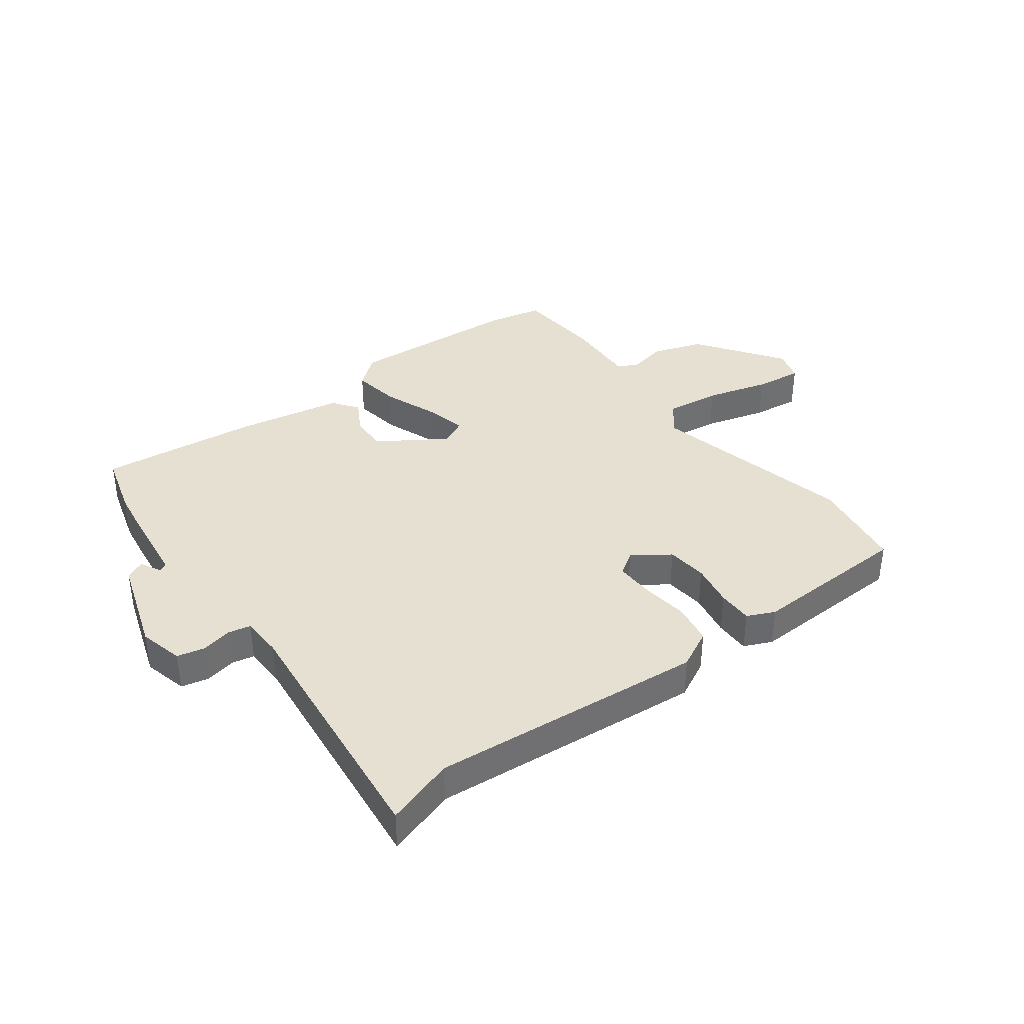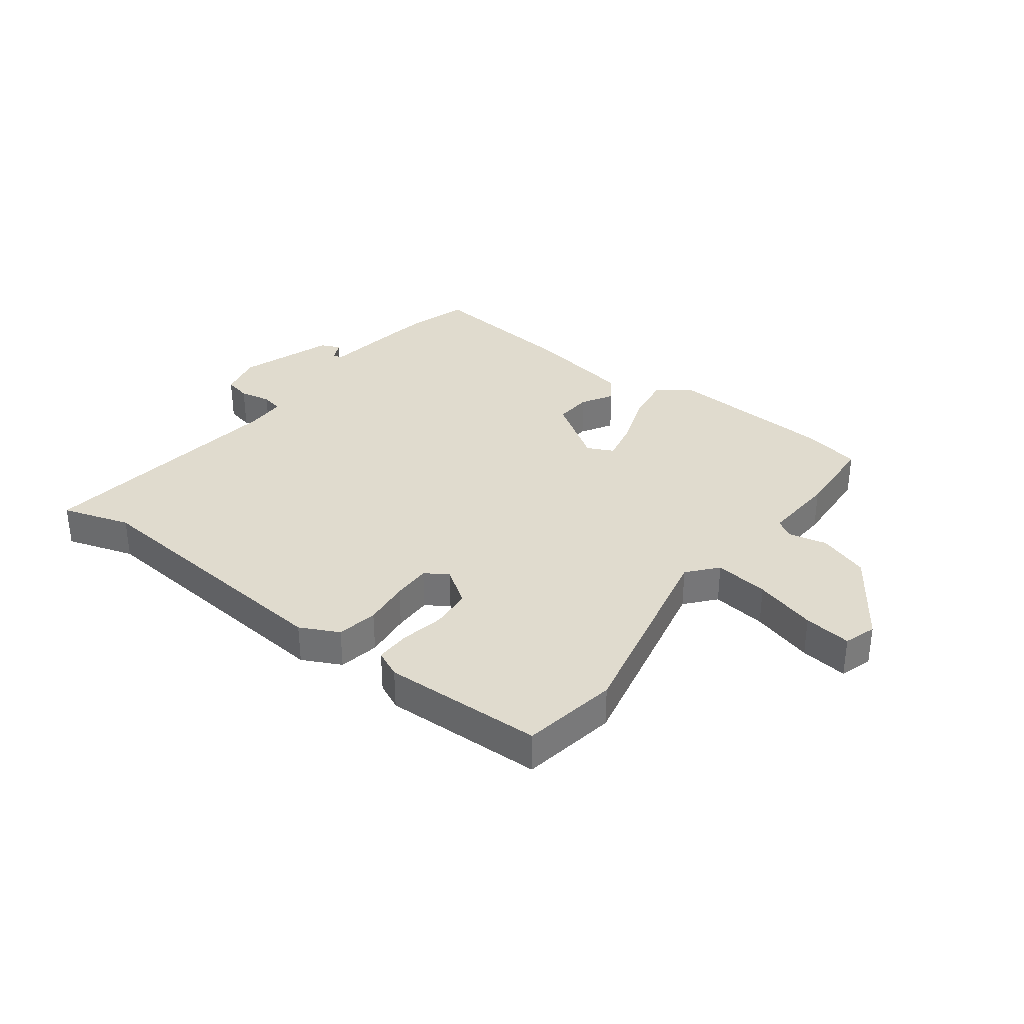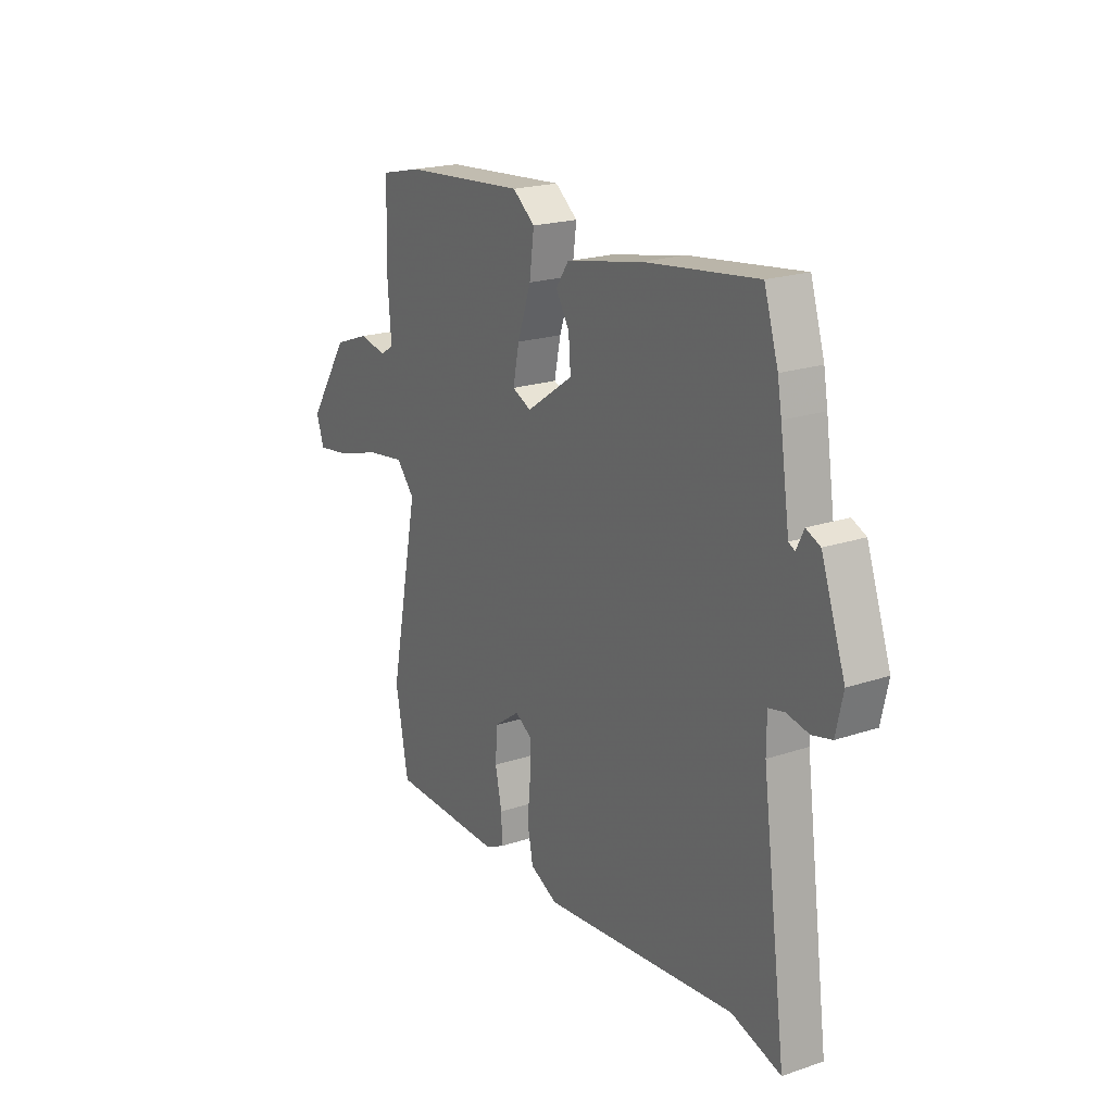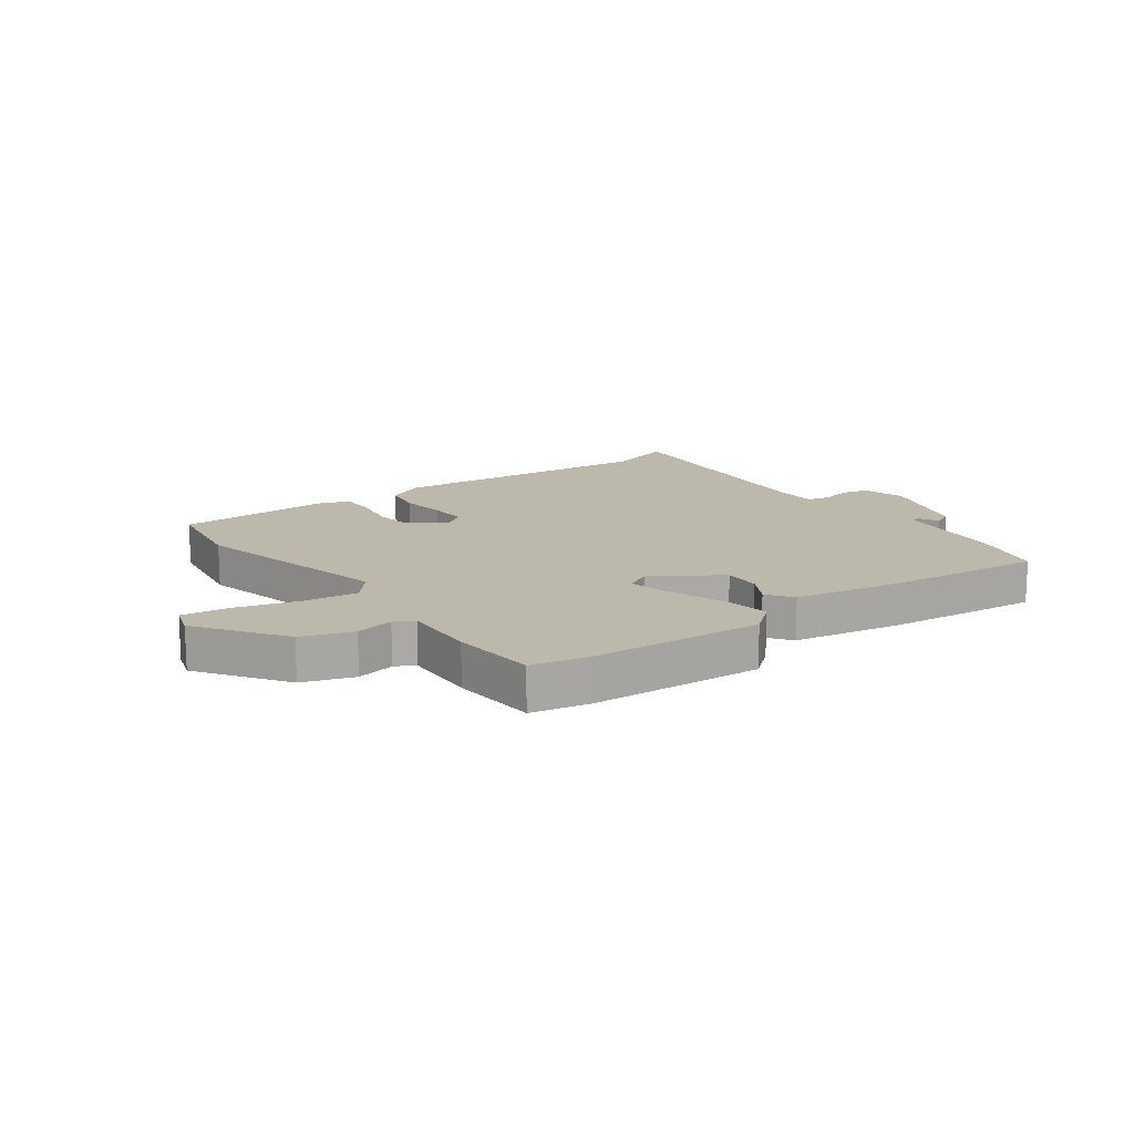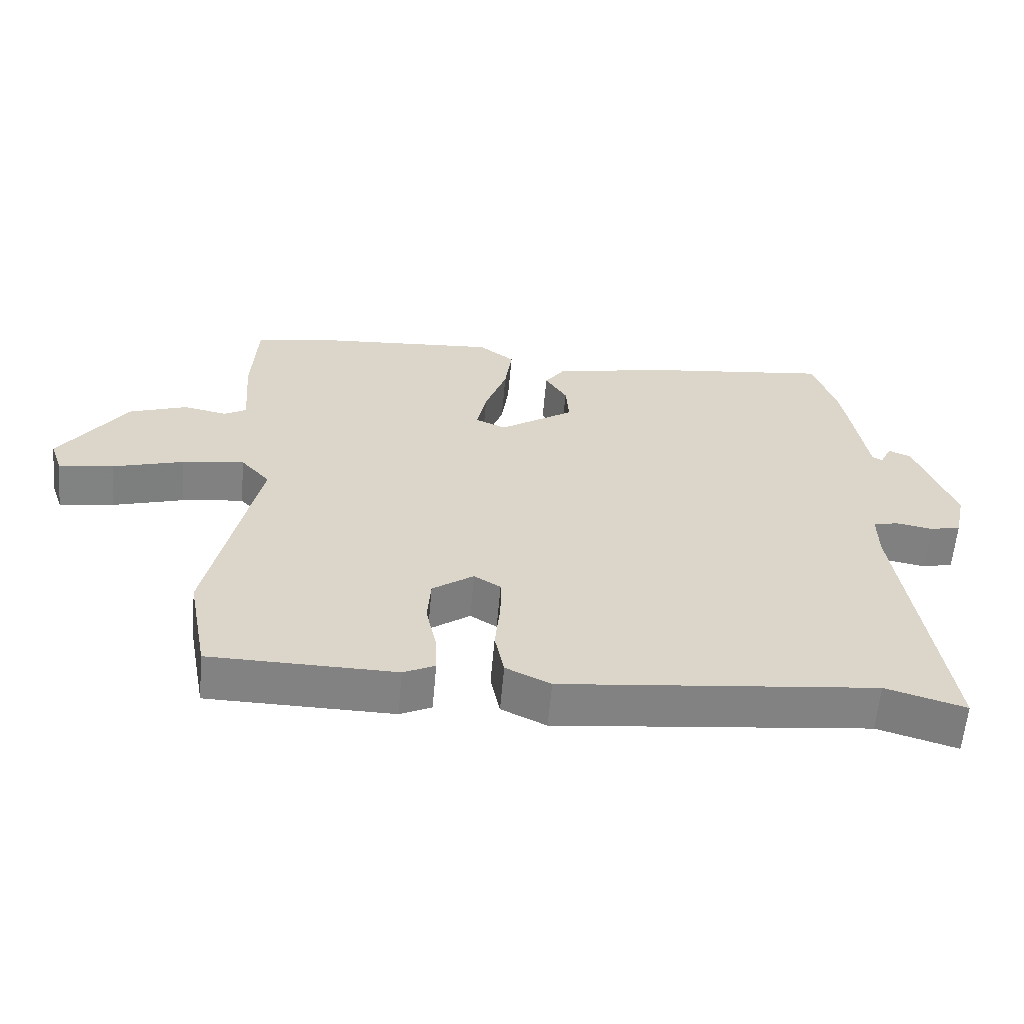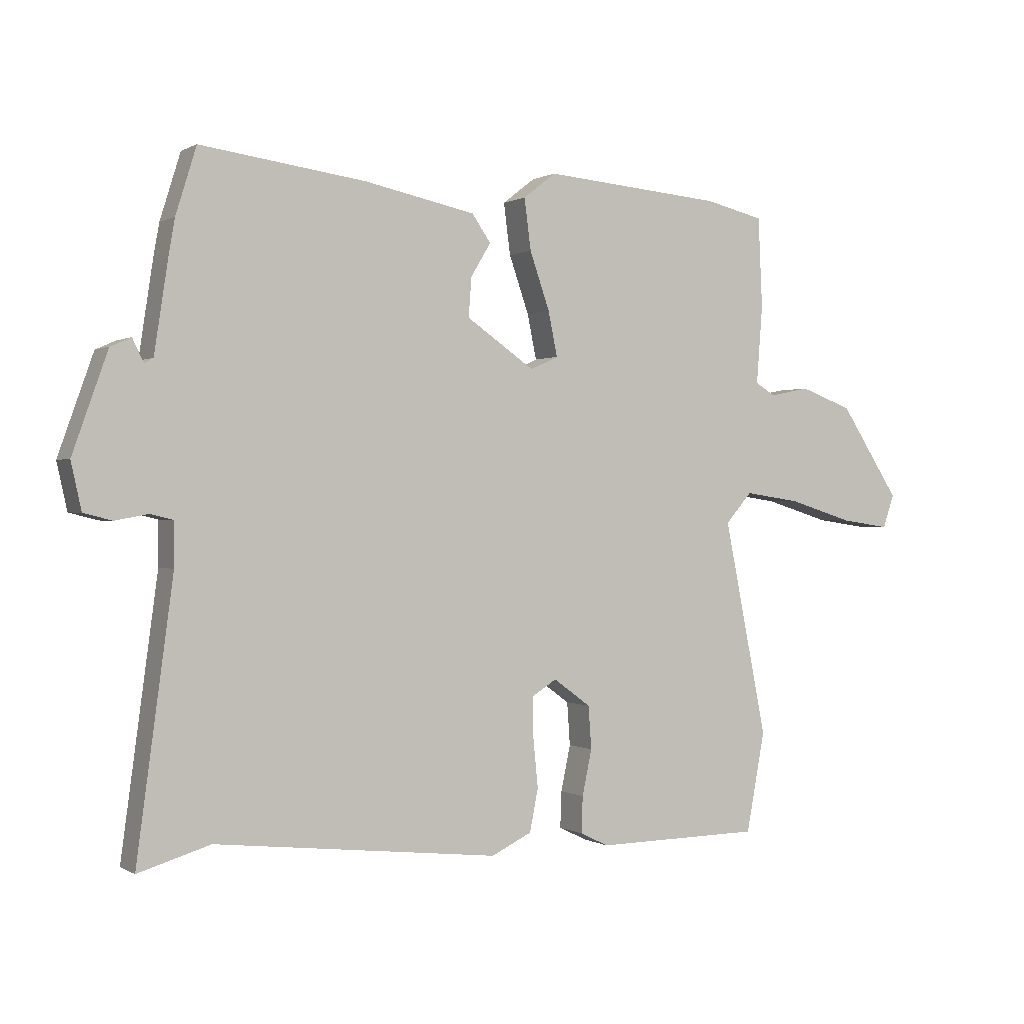
<metadata>
{"format":"obj","ext":"obj","renderer":"f3d","projection":"perspective","resolution":1024,"background":"white","views":[{"elev":37.6,"azim":141.8,"up":"+Y"},{"elev":33.5,"azim":-143.9,"up":"+Y"},{"elev":20.9,"azim":59.0,"up":"+Z"},{"elev":14.8,"azim":-37.7,"up":"+Y"},{"elev":-60.9,"azim":-5.1,"up":"+Z"},{"elev":0.3,"azim":151.8,"up":"+Z"}]}
</metadata>
<code>
v -0.493 0.07 -0.538
v -0.524 0.07 -0.373
v -0.452 0.07 -0.017
v -0.496 0.07 0.033
v -0.59 0.07 0.019
v -0.697 0.07 -0.014
v -0.779 0.07 -0.026
v -0.798 0.07 0.029
v -0.698 0.07 0.18
v -0.611 0.07 0.212
v -0.544 0.07 0.199
v -0.511 0.07 0.219
v -0.521 0.07 0.348
v -0.514 0.07 0.497
v -0.416 0.07 0.52
v -0.118 0.07 0.545
v -0.064 0.07 0.503
v -0.075 0.07 0.419
v -0.108 0.07 0.324
v -0.123 0.07 0.251
v -0.077 0.07 0.23
v 0.036 0.07 0.308
v 0.031 0.07 0.373
v -0.002 0.07 0.427
v 0.029 0.07 0.472
v 0.213 0.07 0.51
v 0.486 0.07 0.546
v 0.52 0.07 0.437
v 0.53 0.07 0.38
v 0.553 0.07 0.229
v 0.568 0.07 0.221
v 0.586 0.07 0.258
v 0.62 0.07 0.243
v 0.678 0.07 0.08
v 0.661 0.07 0.003
v 0.614 0.07 -0.009
v 0.56 0.07 0.001
v 0.522 0.07 -0.008
v 0.522 0.07 -0.08
v 0.582 0.07 -0.524
v 0.463 0.07 -0.489
v -0.007 0.07 -0.542
v -0.074 0.07 -0.51
v -0.088 0.07 -0.44
v -0.08 0.07 -0.359
v -0.08 0.07 -0.292
v -0.12 0.07 -0.267
v -0.182 0.07 -0.312
v -0.187 0.07 -0.383
v -0.171 0.07 -0.458
v -0.169 0.07 -0.518
v -0.216 0.07 -0.541
v -0.493 0 -0.538
v -0.524 0 -0.373
v -0.452 0 -0.017
v -0.496 0 0.033
v -0.59 0 0.019
v -0.697 0 -0.014
v -0.779 0 -0.026
v -0.798 0 0.029
v -0.698 0 0.18
v -0.611 0 0.212
v -0.544 0 0.199
v -0.511 0 0.219
v -0.521 0 0.348
v -0.514 0 0.497
v -0.416 0 0.52
v -0.118 0 0.545
v -0.064 0 0.503
v -0.075 0 0.419
v -0.108 0 0.324
v -0.123 0 0.251
v -0.077 0 0.23
v 0.036 0 0.308
v 0.031 0 0.373
v -0.002 0 0.427
v 0.029 0 0.472
v 0.213 0 0.51
v 0.486 0 0.546
v 0.52 0 0.437
v 0.53 0 0.38
v 0.553 0 0.229
v 0.568 0 0.221
v 0.586 0 0.258
v 0.62 0 0.243
v 0.678 0 0.08
v 0.661 0 0.003
v 0.614 0 -0.009
v 0.56 0 0.001
v 0.522 0 -0.008
v 0.522 0 -0.08
v 0.582 0 -0.524
v 0.463 0 -0.489
v -0.007 0 -0.542
v -0.074 0 -0.51
v -0.088 0 -0.44
v -0.08 0 -0.359
v -0.08 0 -0.292
v -0.12 0 -0.267
v -0.182 0 -0.312
v -0.187 0 -0.383
v -0.171 0 -0.458
v -0.169 0 -0.518
v -0.216 0 -0.541
f 49 50 51 52
f 48 49 52 1
f 42 43 44 45
f 41 42 45 46
f 39 40 41 46
f 38 39 46 47
f 34 35 36 37
f 34 37 38
f 31 32 33 34
f 30 31 34 38
f 29 30 38 47
f 23 24 25 26
f 22 23 26 27
f 21 22 27 28
f 16 17 18 19
f 16 19 20
f 15 16 20
f 12 13 14 15
f 12 15 20
f 11 12 20 21
f 9 10 11
f 8 9 11 21
f 5 6 7 8
f 4 5 8 21
f 48 1 2 3
f 28 29 47 48
f 21 28 48
f 3 4 21 48
f 104 103 102 101
f 53 104 101 100
f 97 96 95 94
f 98 97 94 93
f 98 93 92 91
f 99 98 91 90
f 89 88 87 86
f 90 89 86
f 86 85 84 83
f 90 86 83 82
f 99 90 82 81
f 78 77 76 75
f 79 78 75 74
f 80 79 74 73
f 71 70 69 68
f 72 71 68
f 72 68 67
f 67 66 65 64
f 72 67 64
f 73 72 64 63
f 63 62 61
f 73 63 61 60
f 60 59 58 57
f 73 60 57 56
f 55 54 53 100
f 100 99 81 80
f 100 80 73
f 100 73 56 55
f 1 53 54 2
f 2 54 55 3
f 3 55 56 4
f 4 56 57 5
f 5 57 58 6
f 6 58 59 7
f 7 59 60 8
f 8 60 61 9
f 9 61 62 10
f 10 62 63 11
f 11 63 64 12
f 12 64 65 13
f 13 65 66 14
f 14 66 67 15
f 15 67 68 16
f 16 68 69 17
f 17 69 70 18
f 18 70 71 19
f 19 71 72 20
f 20 72 73 21
f 21 73 74 22
f 22 74 75 23
f 23 75 76 24
f 24 76 77 25
f 25 77 78 26
f 26 78 79 27
f 27 79 80 28
f 28 80 81 29
f 29 81 82 30
f 30 82 83 31
f 31 83 84 32
f 32 84 85 33
f 33 85 86 34
f 34 86 87 35
f 35 87 88 36
f 36 88 89 37
f 37 89 90 38
f 38 90 91 39
f 39 91 92 40
f 40 92 93 41
f 41 93 94 42
f 42 94 95 43
f 43 95 96 44
f 44 96 97 45
f 45 97 98 46
f 46 98 99 47
f 47 99 100 48
f 48 100 101 49
f 49 101 102 50
f 50 102 103 51
f 51 103 104 52
f 52 104 53 1

</code>
